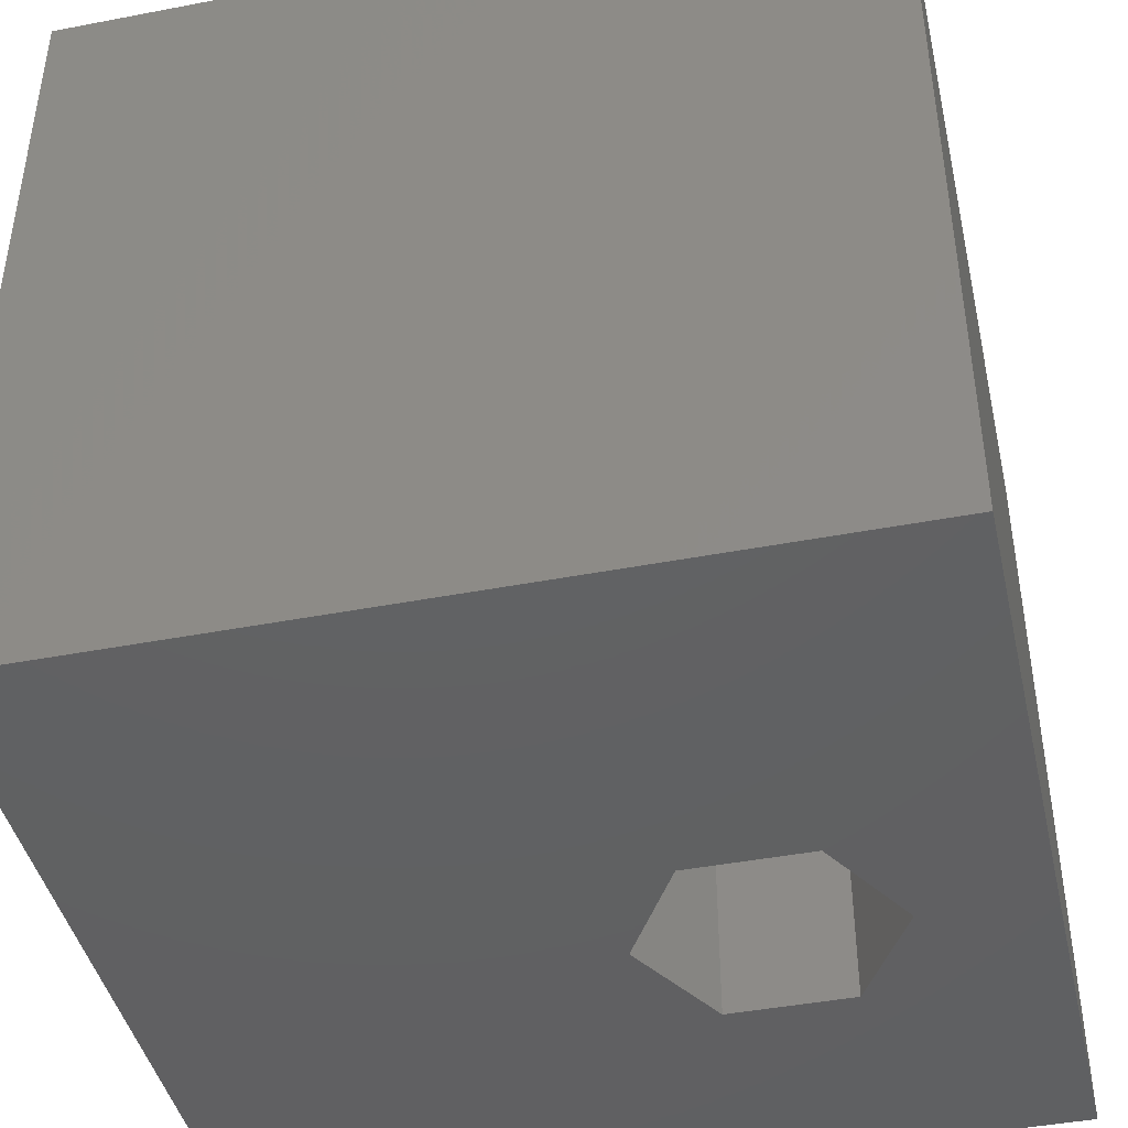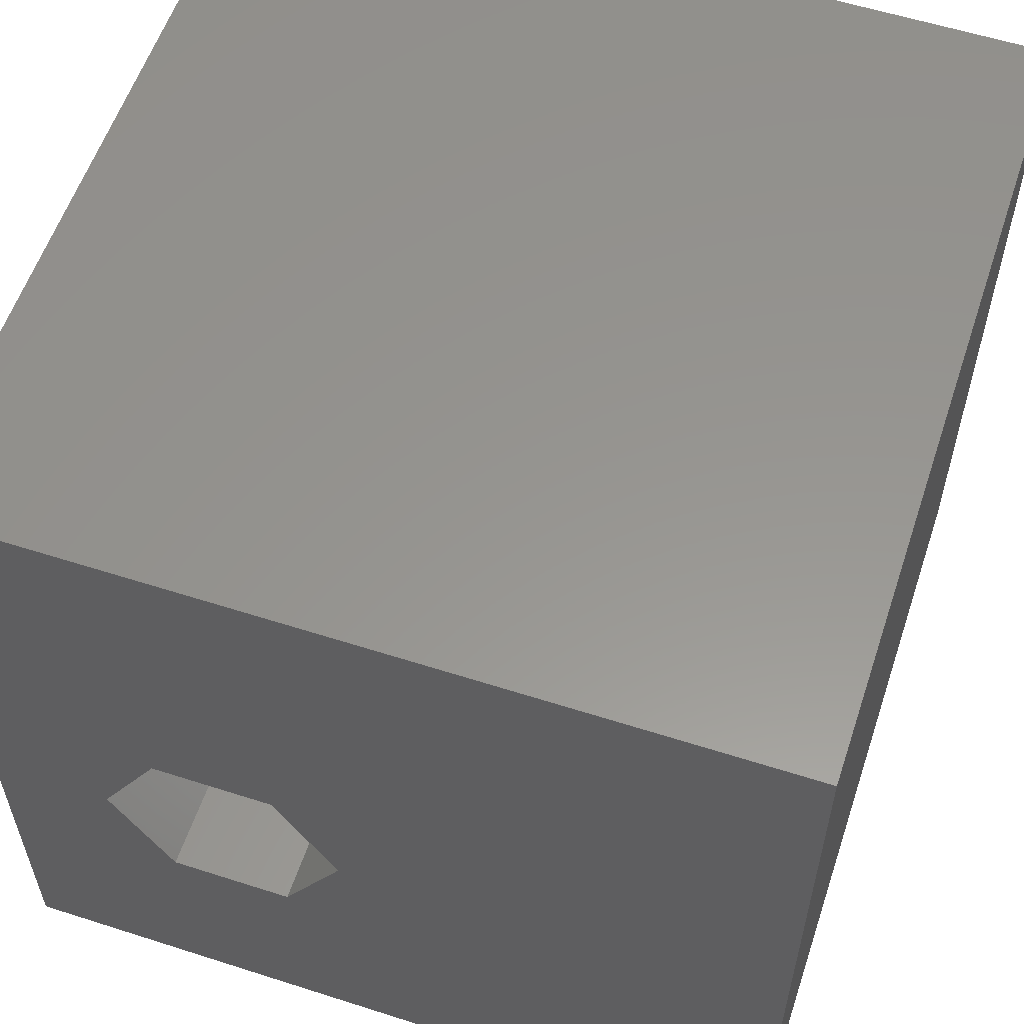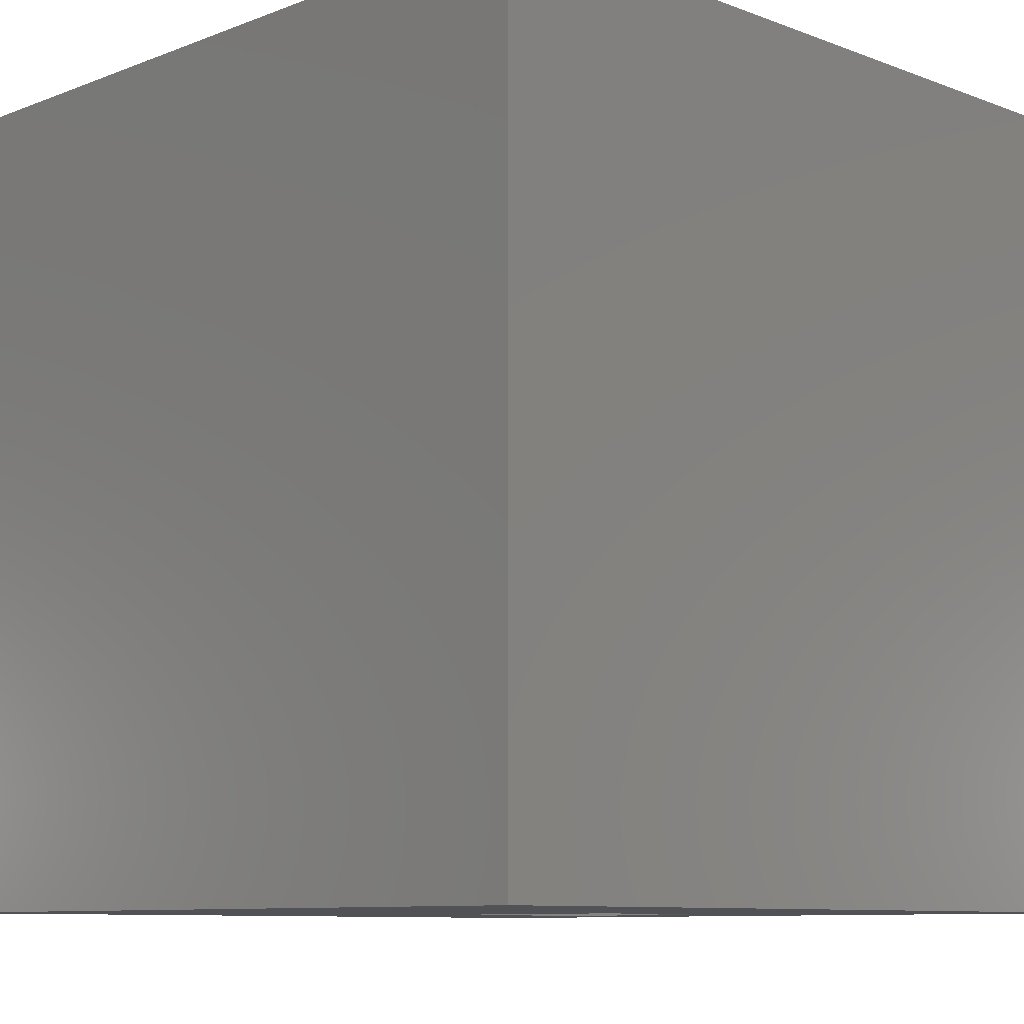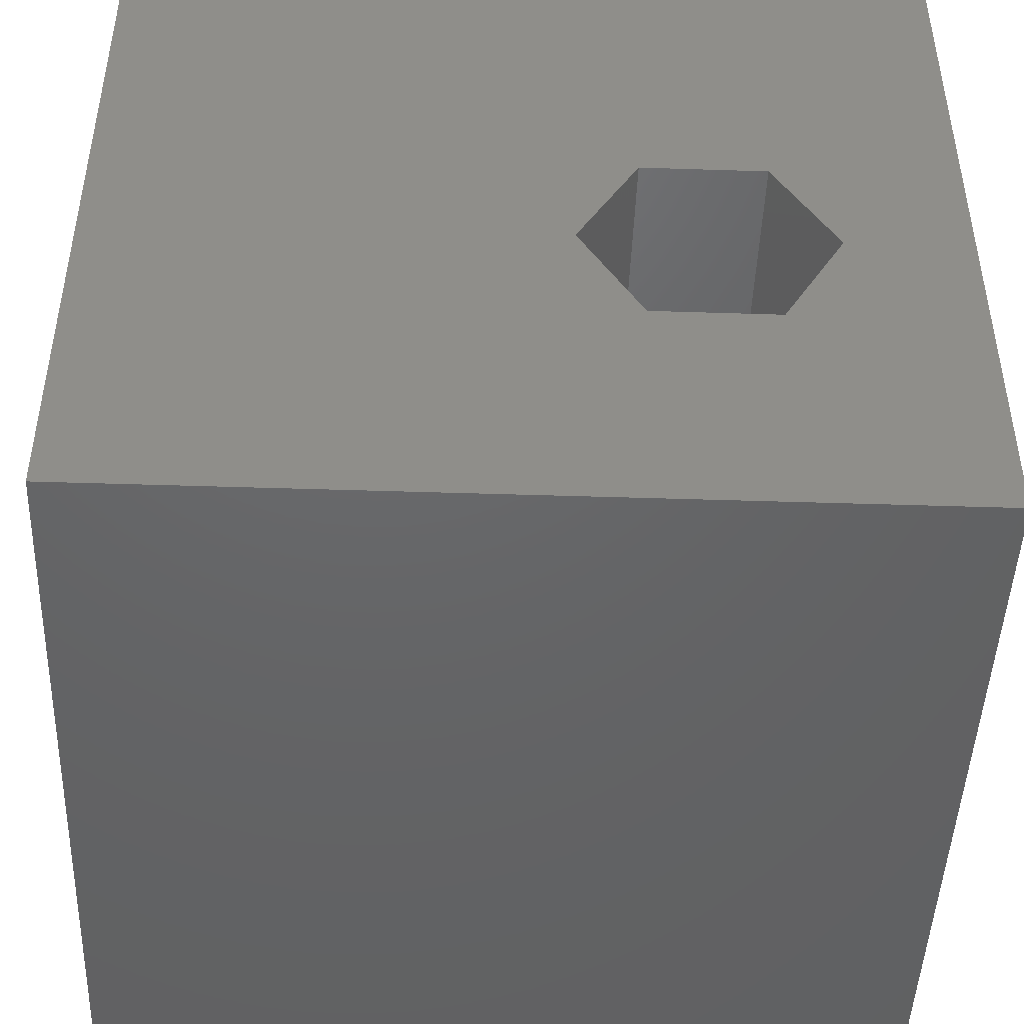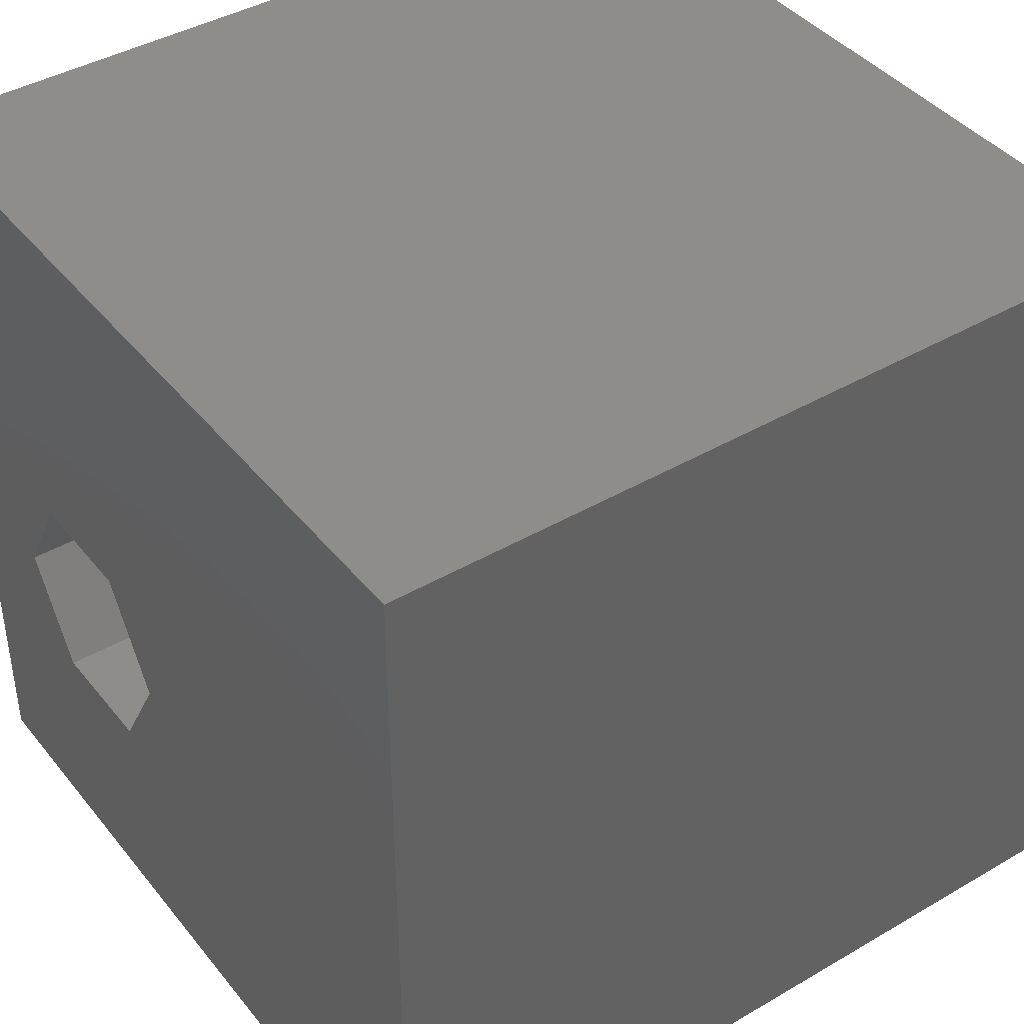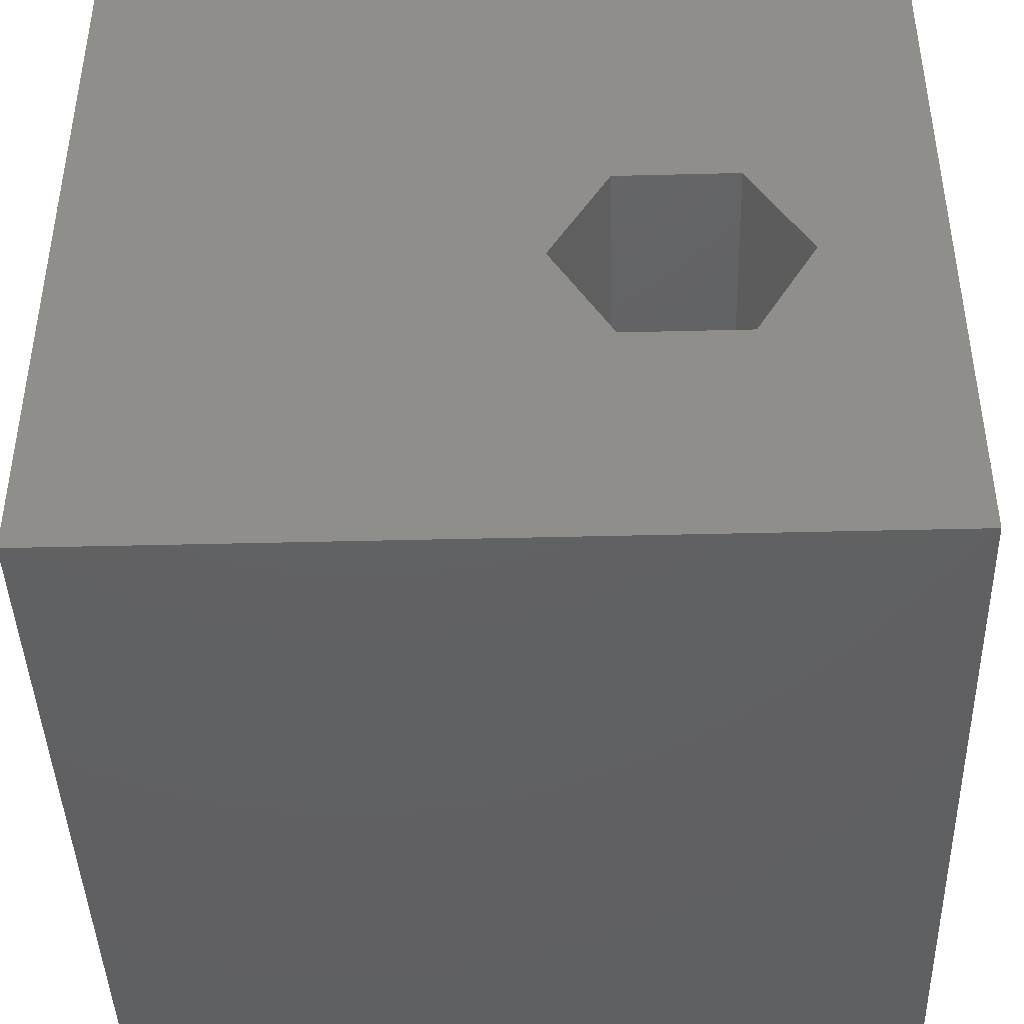
<metadata>
{"format":"stl","ext":"stl","renderer":"f3d","projection":"perspective","resolution":1024,"background":"white","views":[{"elev":-43.3,"azim":-167.2,"up":"+Z"},{"elev":57.7,"azim":18.4,"up":"+Y"},{"elev":-9.2,"azim":135.3,"up":"+Z"},{"elev":-46.4,"azim":177.9,"up":"+Y"},{"elev":41.5,"azim":54.8,"up":"+Y"},{"elev":-42.9,"azim":-178.3,"up":"+Y"}]}
</metadata>
<code>
# stl→obj: 20 verts, 40 faces
v 0 10 10
v 0 10 0
v 0 0 10
v 0 0 0
v 10 10 10
v 4.477 4.235 10
v 10 0 10
v 3.729 2.941 10
v 2.235 2.941 10
v 1.488 4.235 10
v 2.235 5.53 10
v 3.729 5.53 10
v 10 10 0
v 10 0 0
v 4.477 4.235 0
v 3.729 5.53 0
v 2.235 5.53 0
v 1.488 4.235 0
v 2.235 2.941 0
v 3.729 2.941 0
f 1 2 3
f 3 2 4
f 5 6 7
f 7 6 8
f 7 8 3
f 8 9 3
f 3 9 10
f 3 10 1
f 1 10 11
f 1 11 5
f 5 11 12
f 5 12 6
f 13 5 14
f 14 5 7
f 14 15 13
f 13 15 16
f 13 16 2
f 16 17 2
f 2 17 18
f 2 18 4
f 4 18 19
f 4 19 14
f 14 19 20
f 14 20 15
f 5 13 1
f 1 13 2
f 14 7 4
f 4 7 3
f 18 17 10
f 10 17 11
f 17 16 11
f 11 16 12
f 16 15 12
f 12 15 6
f 15 20 6
f 6 20 8
f 20 19 8
f 8 19 9
f 19 18 9
f 9 18 10

</code>
